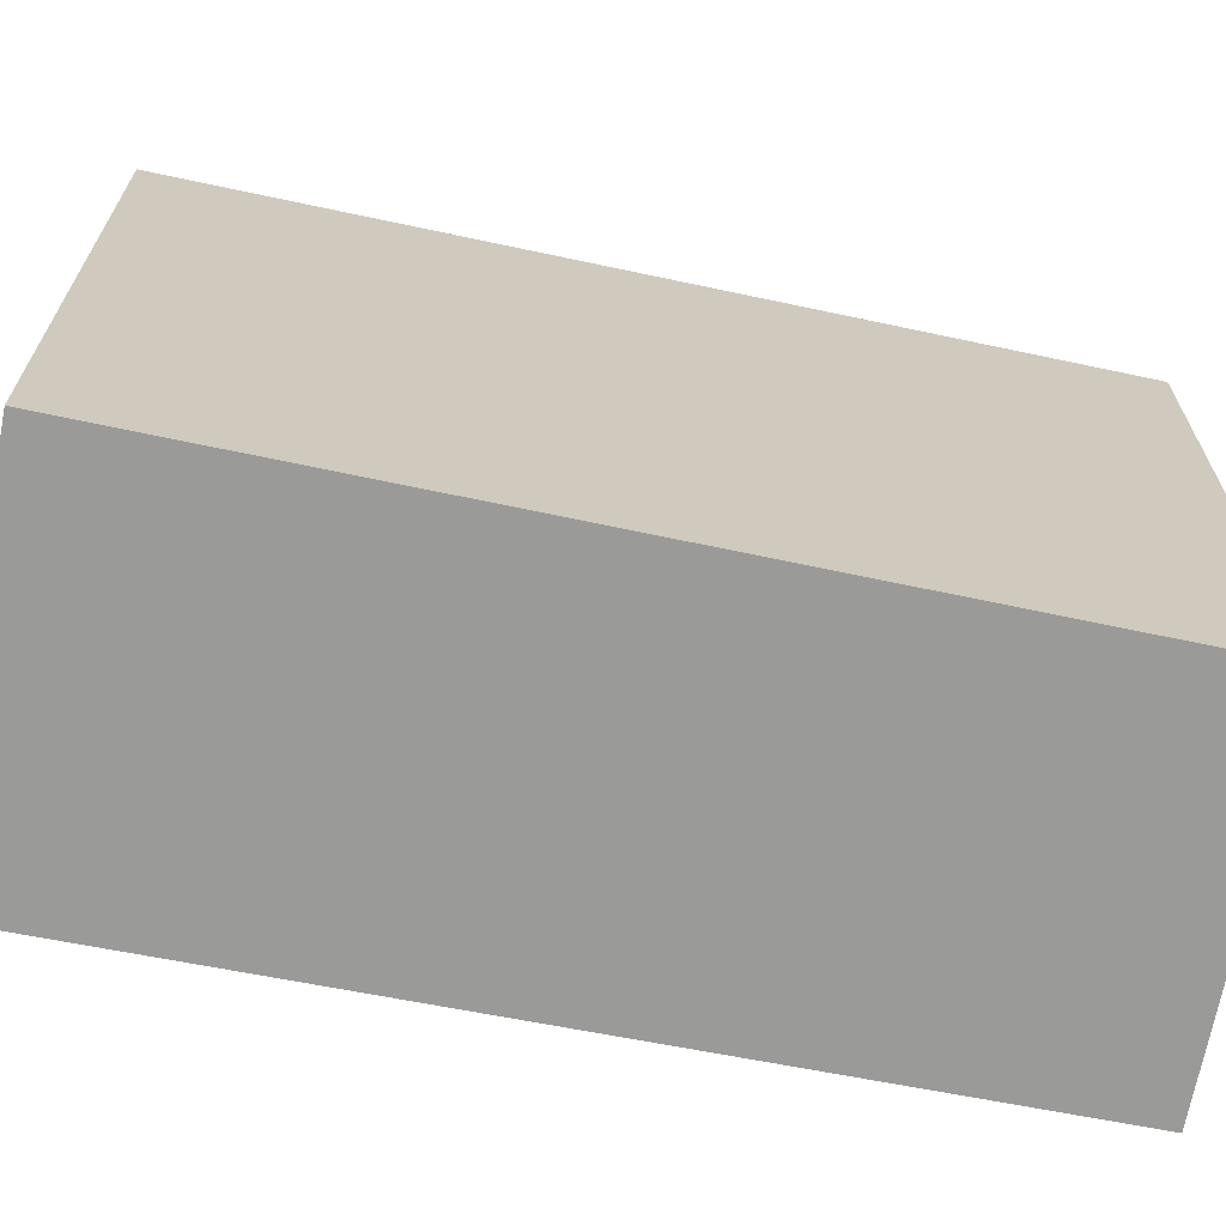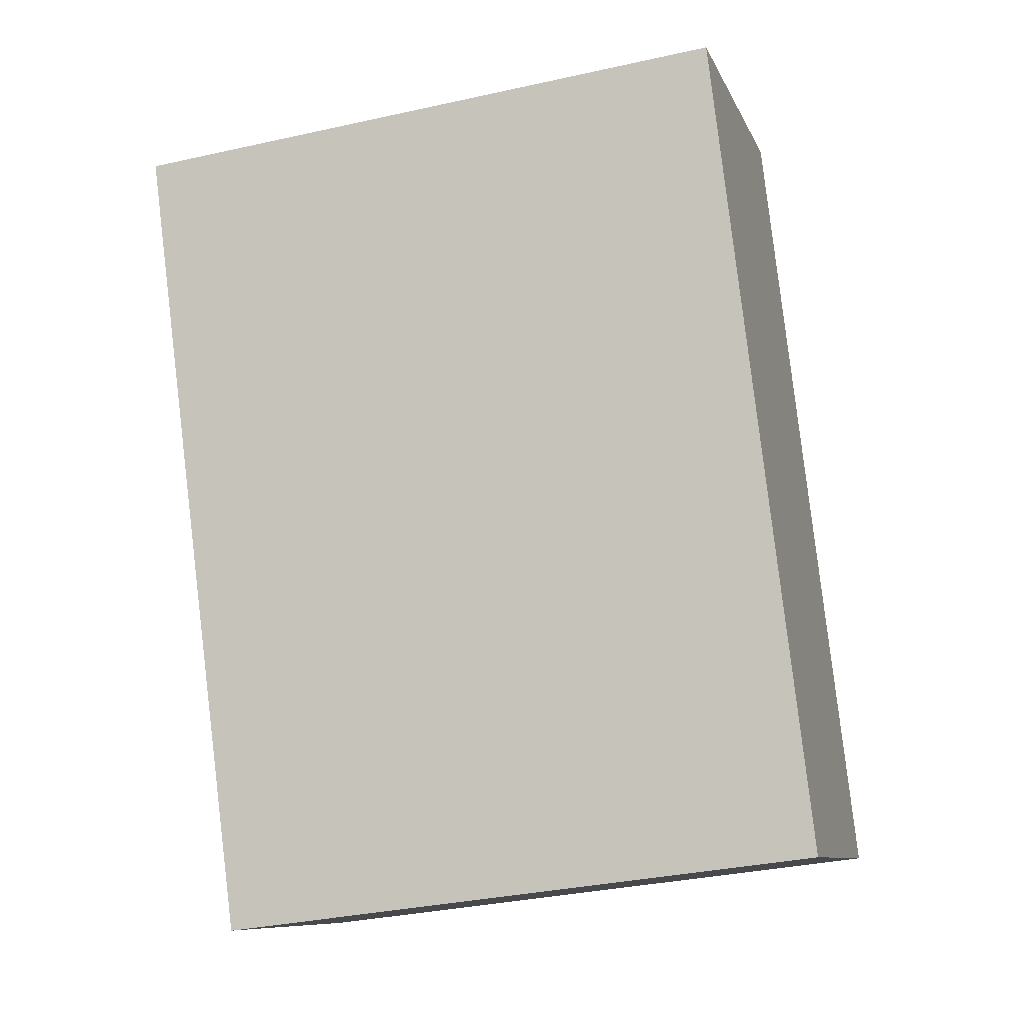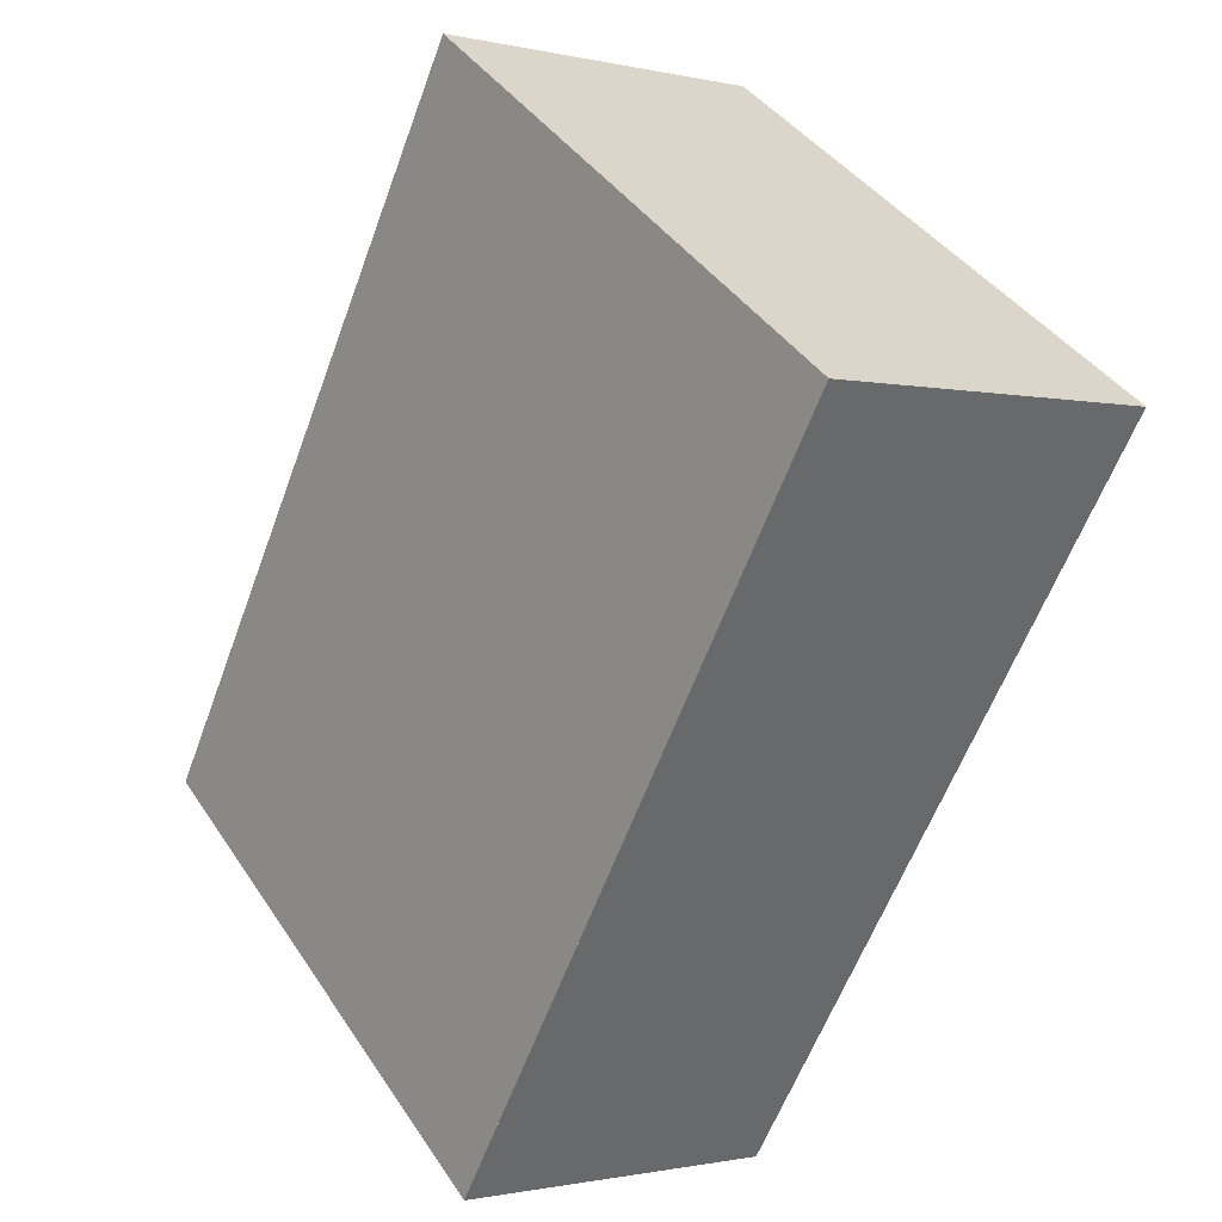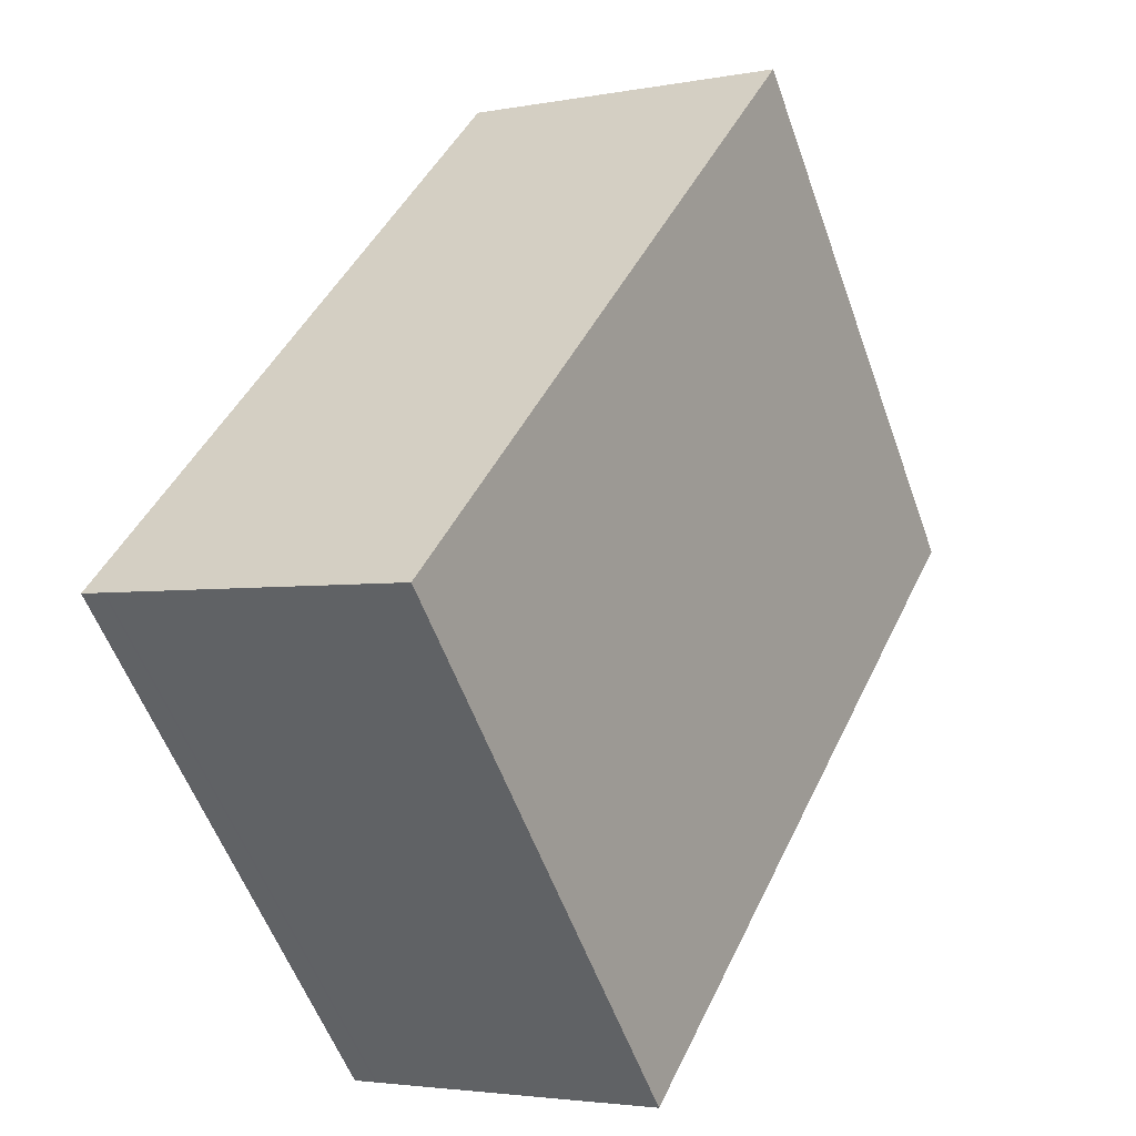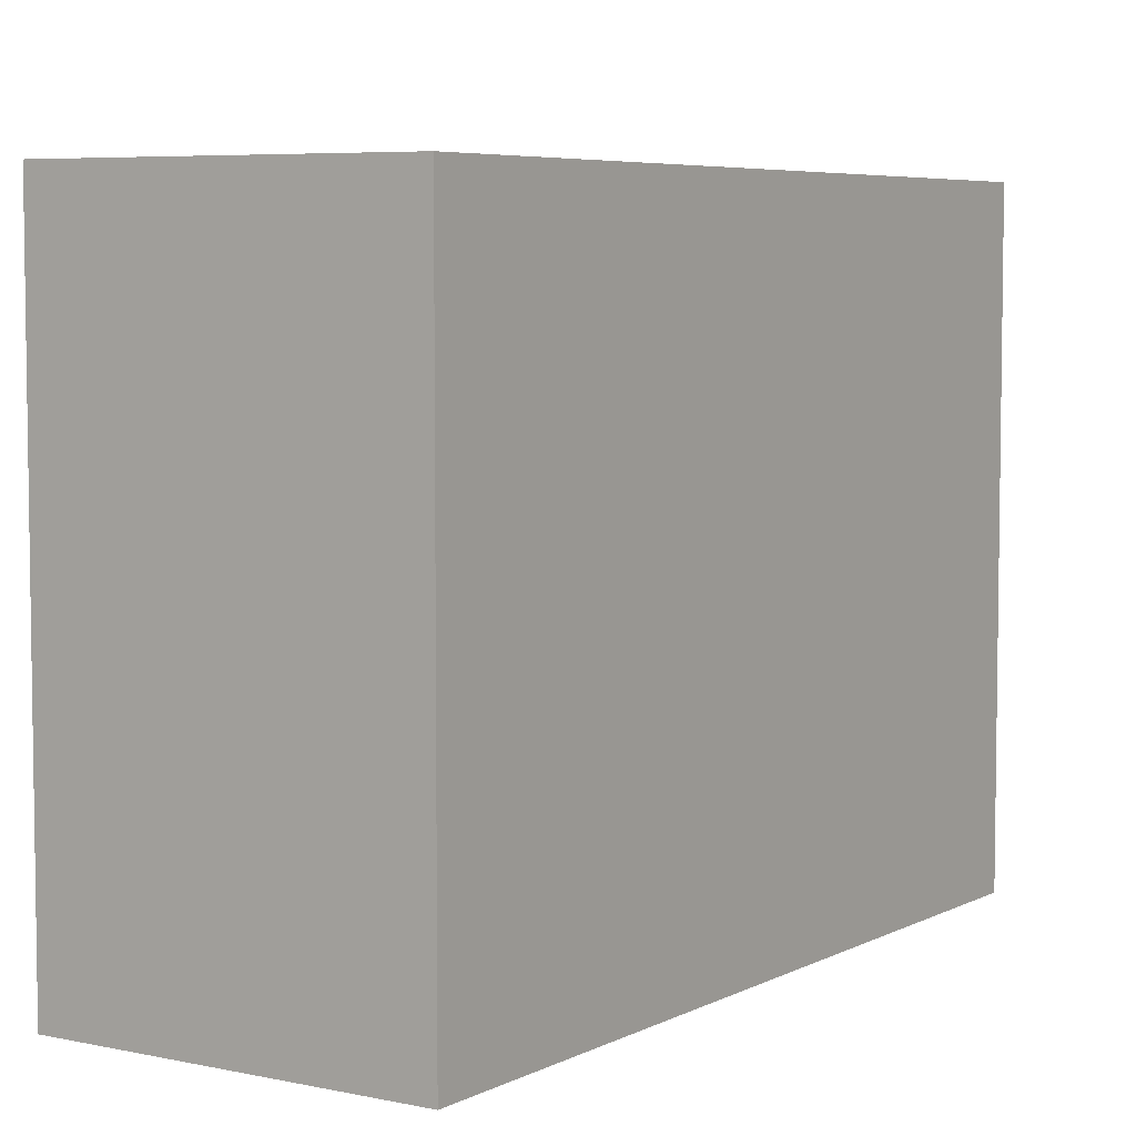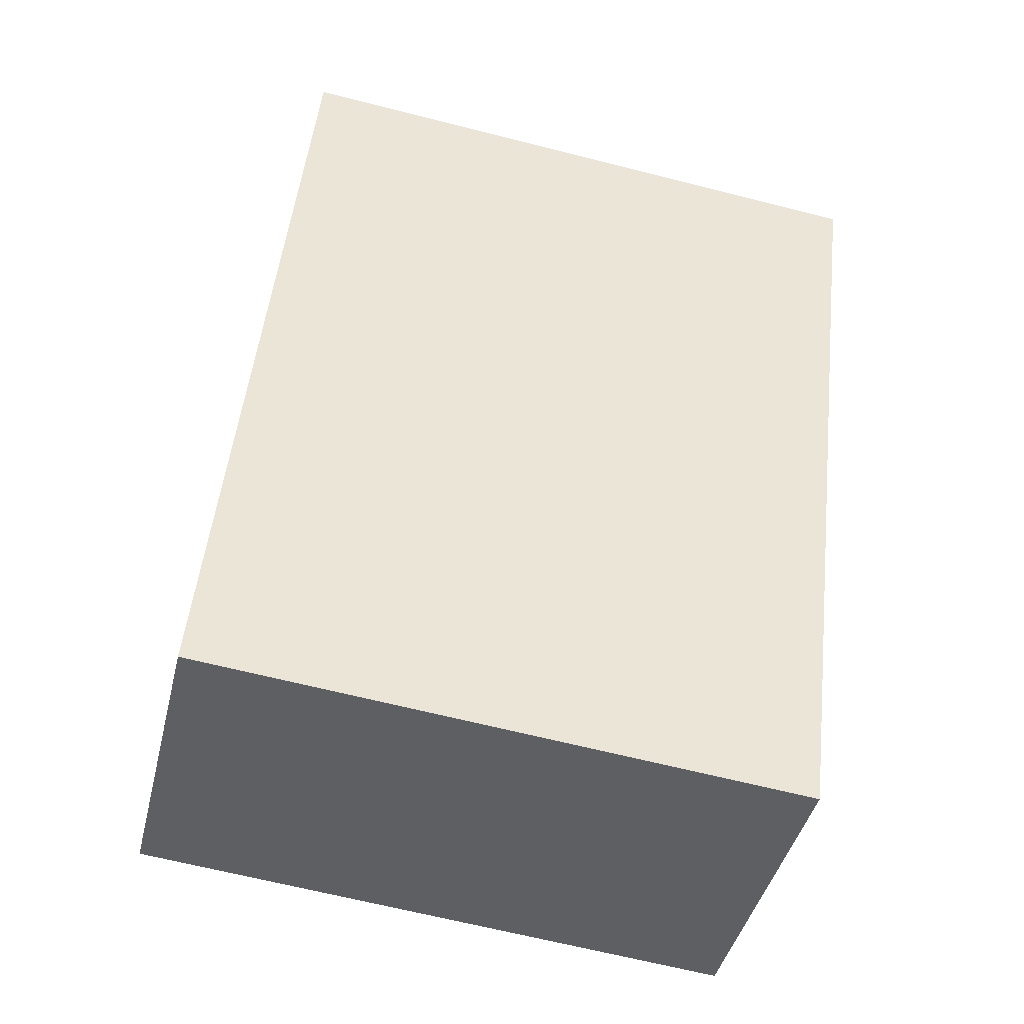
<metadata>
{"format":"obj","ext":"obj","renderer":"f3d","projection":"perspective","resolution":1024,"background":"white","views":[{"elev":-69.2,"azim":-77.0,"up":"+Z"},{"elev":-33.9,"azim":-73.2,"up":"+Y"},{"elev":40.2,"azim":149.7,"up":"+Y"},{"elev":-56.4,"azim":-160.4,"up":"+Y"},{"elev":5.8,"azim":-121.9,"up":"+Z"},{"elev":-65.8,"azim":-104.3,"up":"+Y"}]}
</metadata>
<code>
v 217.6 -2180 9.606
v 212.7 -2182 9.601
v 207.2 -2170 9.685
v 212.3 -2168 9.691
v 207.3 -2170 9.684
v 212.4 -2168 9.689
v 212.7 -2169 9.685
v 207.6 -2171 9.679
v 212.3 -2169 9.684
v 217.2 -2180 9.606
v 212 -2168 9.689
v 210.3 -2170 9.682
v 215.2 -2181 9.604
v 210 -2169 9.687
v 210.7 -2171 9.675
v 212.7 -2170 9.678
v 208.1 -2172 9.672
v 212.5 -2170 9.677
v 212.1 -2169 9.684
v 217.2 -2180 9.606
v 211.9 -2168 9.691
v 209.9 -2169 9.688
v 213.1 -2170 9.678
v 211.8 -2168 9.689
v 211.7 -2168 9.69
v 213.1 -2170 9.678
v 217.5 -2180 9.606
v 212.3 -2168 9.689
v 212.6 -2169 9.685
v 212.3 -2168 9.691
v 212.6 -2182 9.602
v 215.1 -2181 9.605
v 217.1 -2180 9.607
v 217.5 -2180 9.607
v 217.1 -2180 9.607
v 217.5 -2180 9.607
v 217.5 -2180 9.606
v 217.6 -2180 9.606
v 217.6 -2180 0
v 217.5 -2180 0
v 212.6 -2182 9.602
v 212.7 -2182 9.601
v 212.7 -2182 0
v 212.6 -2182 1.776e-15
v 209.9 -2169 9.688
v 207.2 -2170 9.685
v 207.2 -2170 0
v 209.9 -2169 -1.776e-15
v 212.4 -2168 9.689
v 212.3 -2168 9.691
v 212.3 -2168 0
v 212.4 -2168 -1.776e-15
v 207.2 -2170 9.685
v 207.3 -2170 9.684
v 207.3 -2170 0
v 207.2 -2170 0
v 212.7 -2169 9.685
v 212.4 -2168 9.689
v 212.4 -2168 -1.776e-15
v 212.7 -2169 0
v 213.1 -2170 9.678
v 212.7 -2169 9.685
v 212.7 -2169 0
v 213.1 -2170 0
v 207.3 -2170 9.684
v 207.6 -2171 9.679
v 207.6 -2171 0
v 207.3 -2170 0
v 217.2 -2180 9.606
v 217.2 -2180 9.606
v 217.2 -2180 0
v 217.2 -2180 0
v 212.7 -2182 9.601
v 215.2 -2181 9.604
v 215.2 -2181 1.776e-15
v 212.7 -2182 0
v 207.6 -2171 9.679
v 208.1 -2172 9.672
v 208.1 -2172 0
v 207.6 -2171 0
v 215.2 -2181 9.604
v 217.2 -2180 9.606
v 217.2 -2180 0
v 215.2 -2181 1.776e-15
v 212.3 -2168 9.691
v 211.9 -2168 9.691
v 211.9 -2168 1.776e-15
v 212.3 -2168 0
v 211.7 -2168 9.69
v 209.9 -2169 9.688
v 209.9 -2169 -1.776e-15
v 211.7 -2168 0
v 217.5 -2180 9.607
v 213.1 -2170 9.678
v 213.1 -2170 0
v 217.5 -2180 0
v 211.9 -2168 9.691
v 211.7 -2168 9.69
v 211.7 -2168 0
v 211.9 -2168 1.776e-15
v 217.2 -2180 9.606
v 217.5 -2180 9.606
v 217.5 -2180 0
v 217.2 -2180 0
v 212.3 -2168 9.691
v 212.3 -2168 9.691
v 212.3 -2168 0
v 212.3 -2168 0
v 208.1 -2172 9.672
v 212.6 -2182 9.602
v 212.6 -2182 1.776e-15
v 208.1 -2172 0
v 217.6 -2180 9.606
v 217.5 -2180 9.607
v 217.5 -2180 0
v 217.6 -2180 0
v 217.6 -2180 0
v 212.7 -2182 0
v 207.2 -2170 0
v 212.3 -2168 0
f 12 8 5 14
f 14 5 3 22
f 32 13 2 31
f 34 27 10 33
f 29 9 11 28
f 33 10 20 35
f 24 11 9 19
f 19 9 16 18
f 17 8 12 15
f 18 15 12 19
f 35 20 13 32
f 28 11 21 30
f 25 21 11 24
f 26 16 9 29
f 19 12 14 24
f 24 14 22 25
f 36 1 27 34
f 28 6 7 29
f 30 4 6 28
f 29 7 23 26
f 31 17 15 32
f 33 16 26 34
f 35 18 16 33
f 32 15 18 35
f 34 26 23 36
f 38 39 40 37
f 42 43 44 41
f 46 47 48 45
f 50 51 52 49
f 54 55 56 53
f 58 59 60 57
f 62 63 64 61
f 66 67 68 65
f 70 71 72 69
f 74 75 76 73
f 78 79 80 77
f 82 83 84 81
f 86 87 88 85
f 90 91 92 89
f 94 95 96 93
f 98 99 100 97
f 102 103 104 101
f 106 107 108 105
f 110 111 112 109
f 114 115 116 113
f 118 119 120 117

</code>
